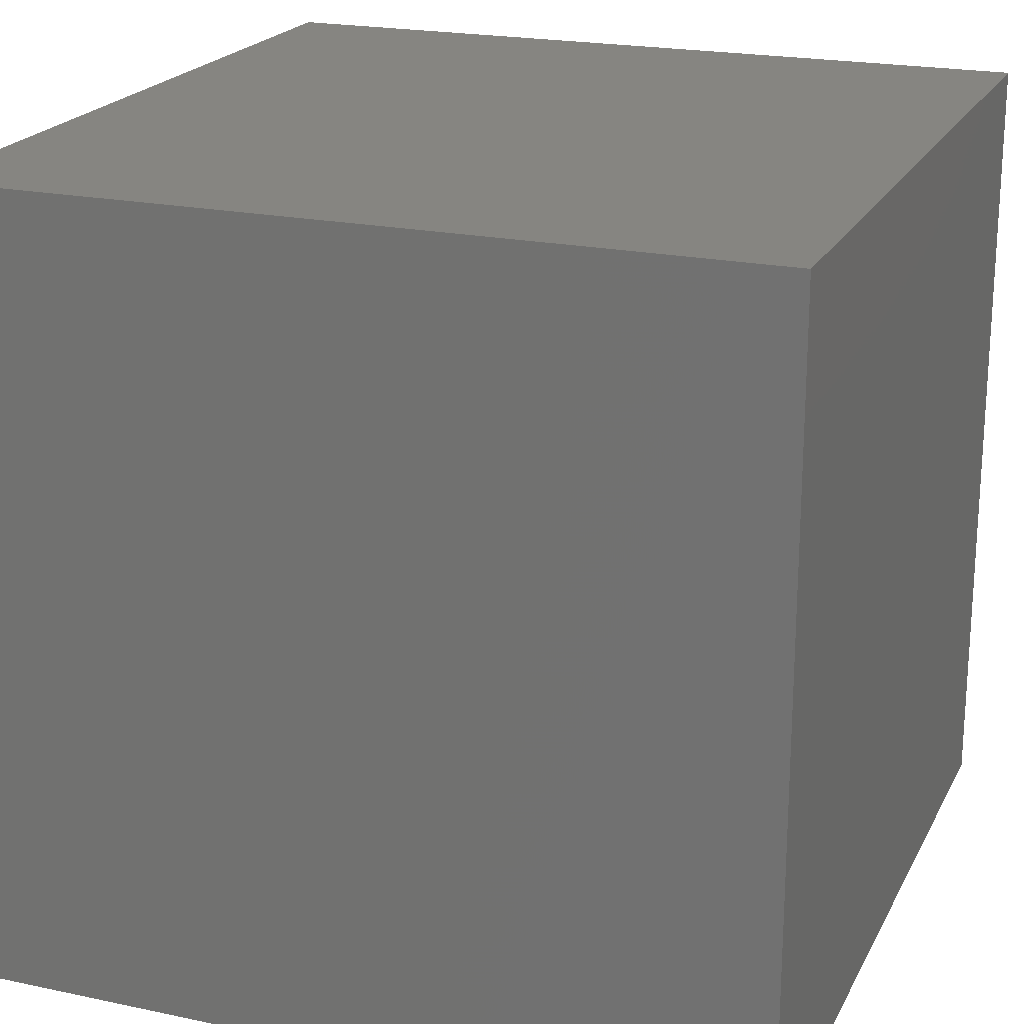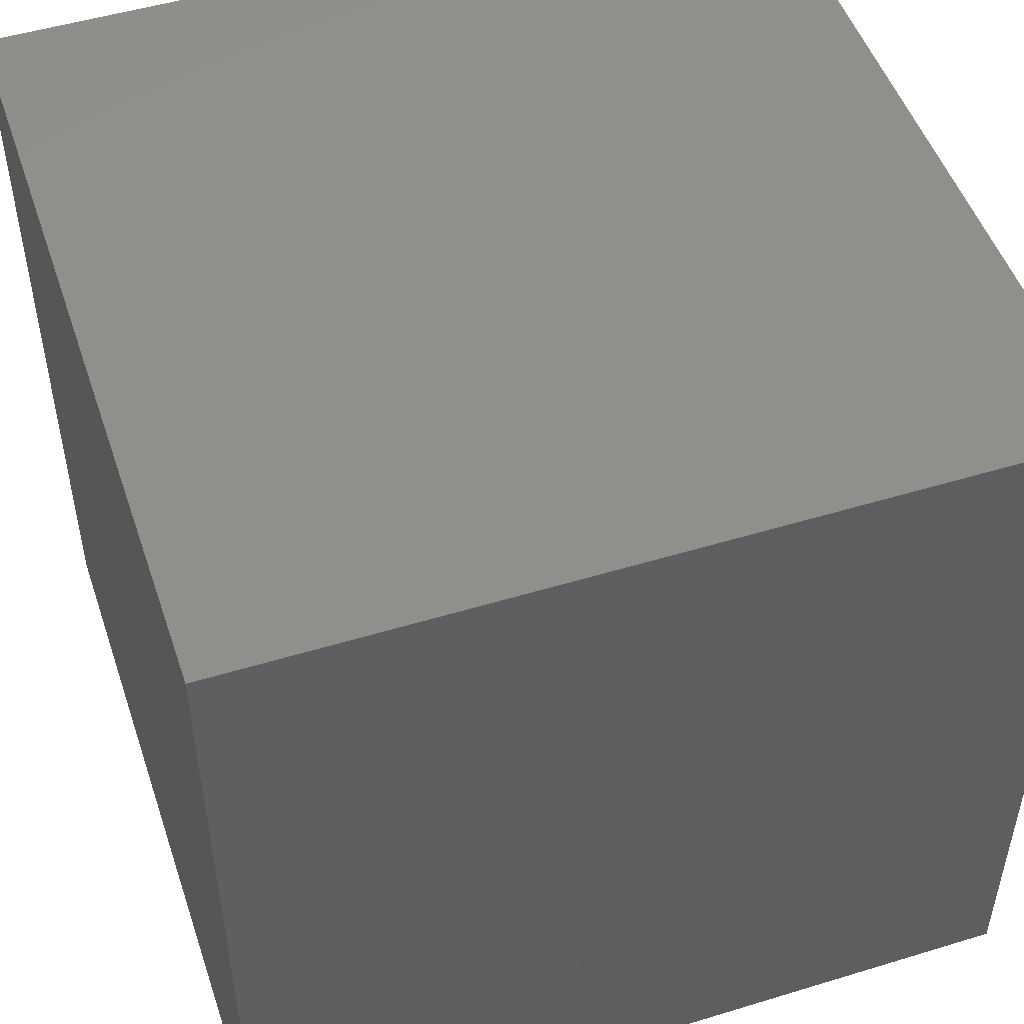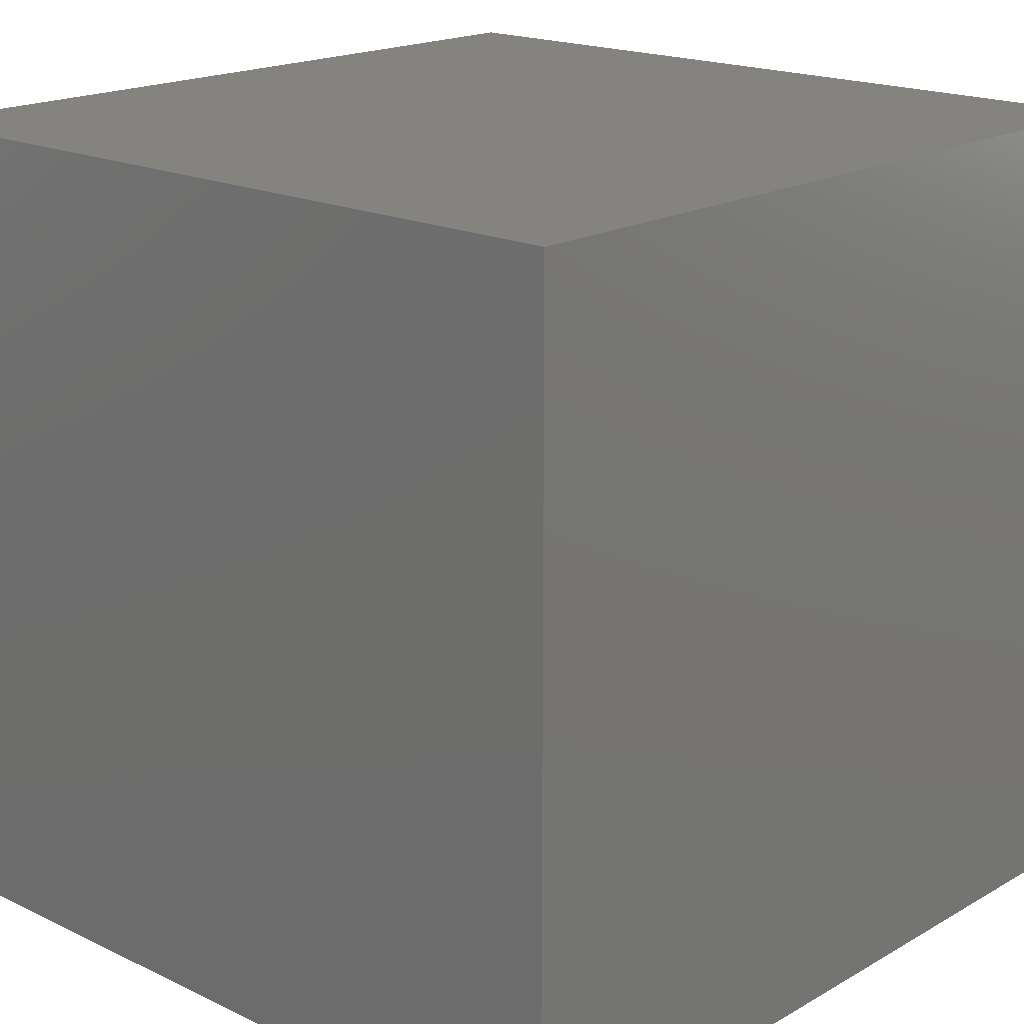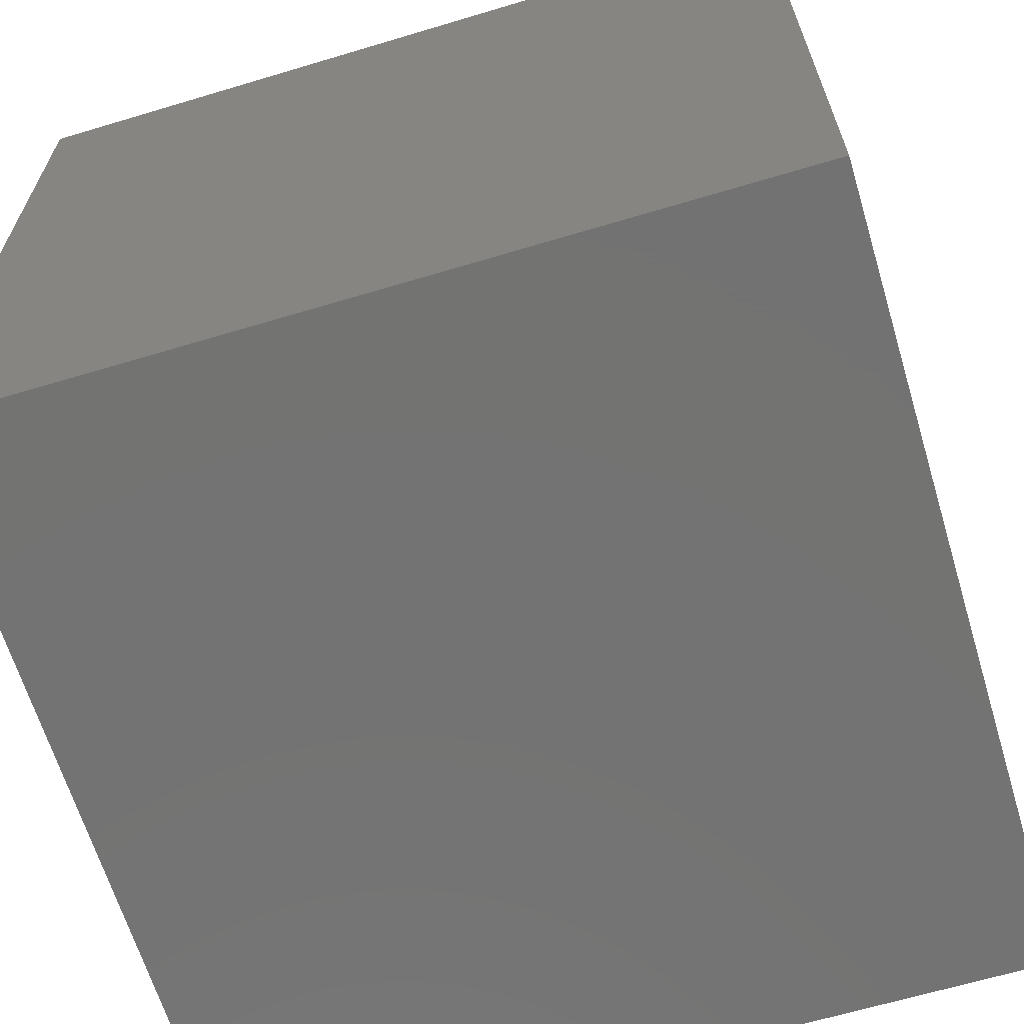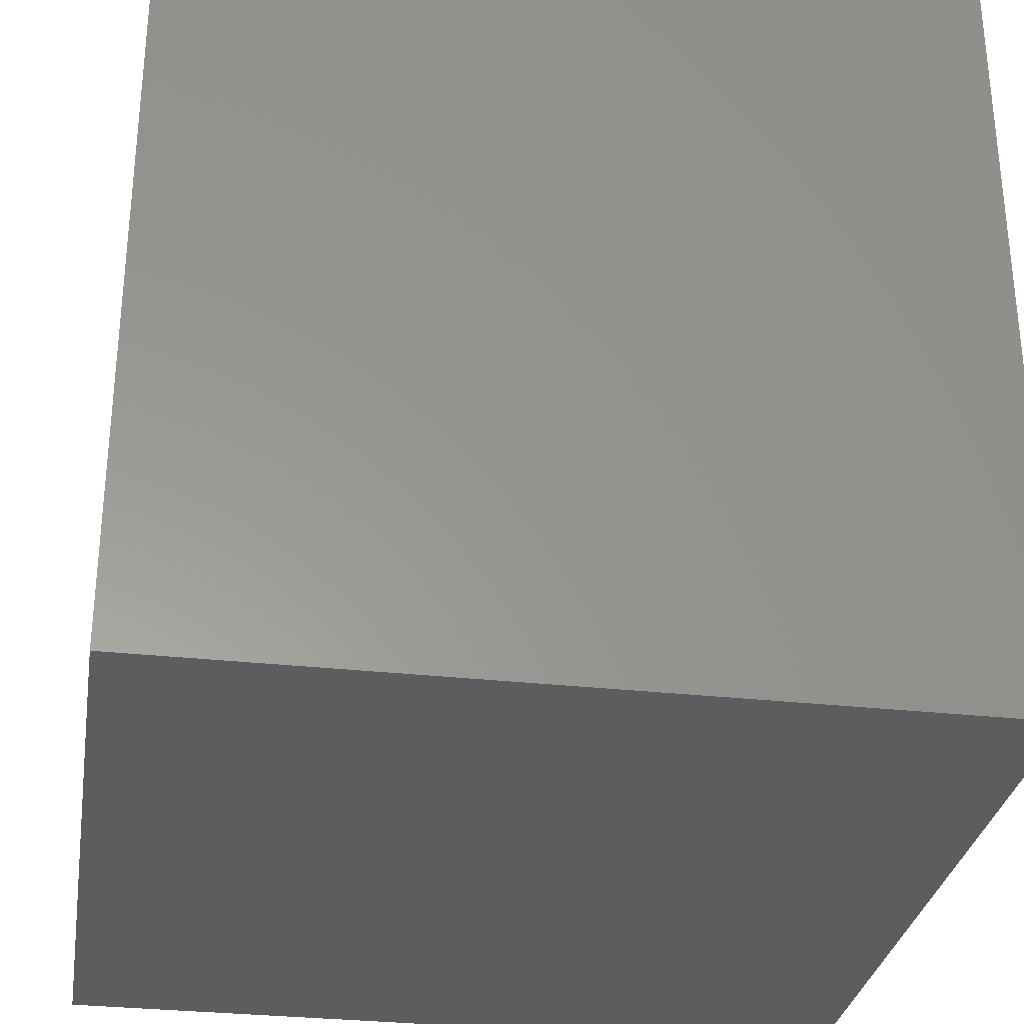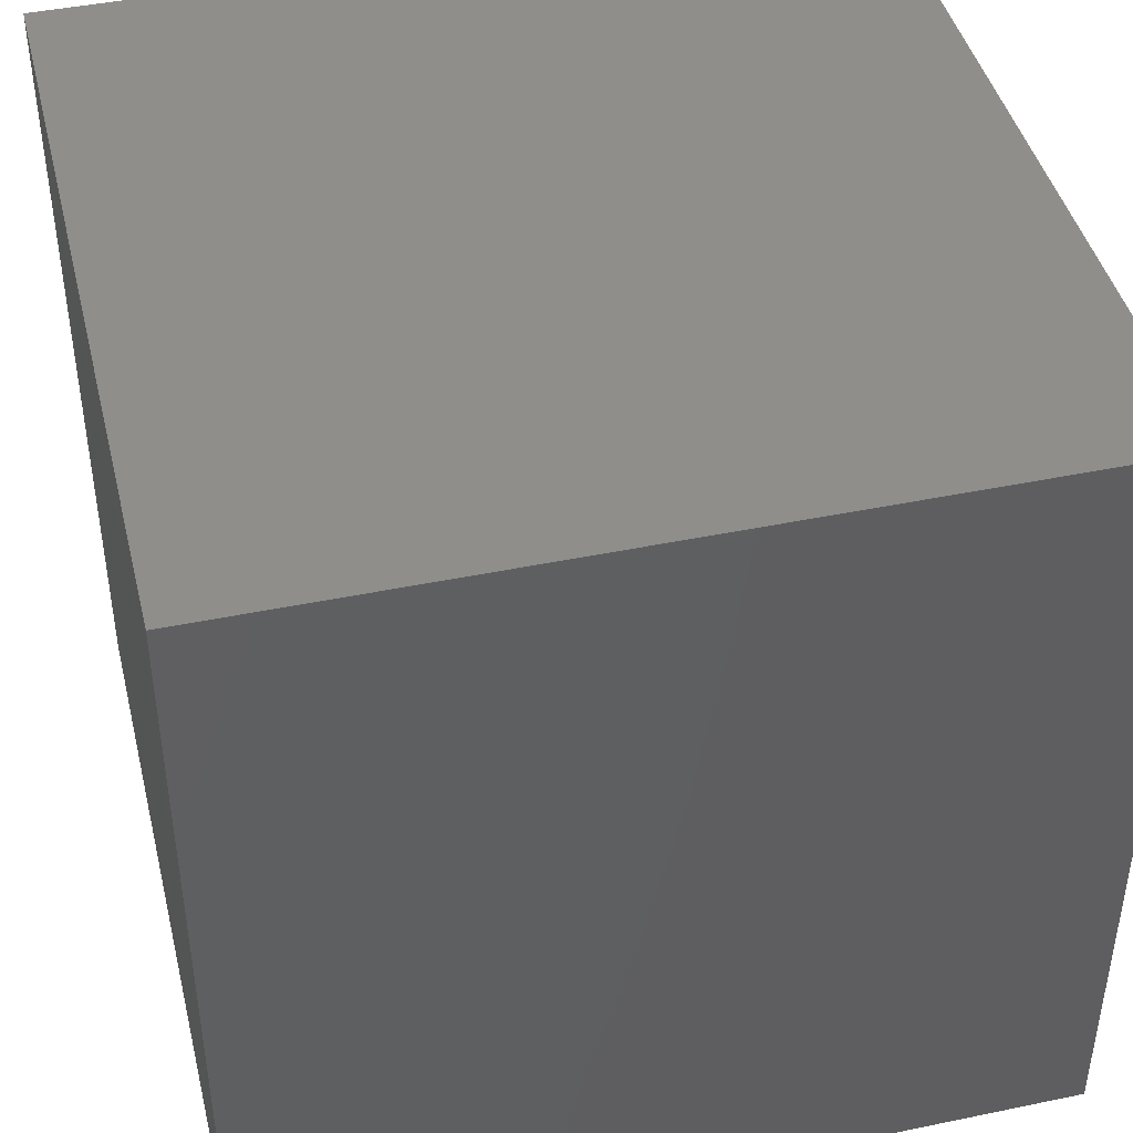
<metadata>
{"format":"stl","ext":"stl","renderer":"f3d","projection":"perspective","resolution":1024,"background":"white","views":[{"elev":21.0,"azim":20.8,"up":"+Z"},{"elev":50.2,"azim":-108.5,"up":"+Z"},{"elev":18.4,"azim":42.5,"up":"+Y"},{"elev":-65.0,"azim":-73.2,"up":"+Y"},{"elev":-30.8,"azim":-9.1,"up":"+Z"},{"elev":43.7,"azim":166.3,"up":"+Y"}]}
</metadata>
<code>
# stl→obj: 8 verts, 12 faces
v 5 1 3
v 4 1 3
v 5 0 3
v 4 0 3
v 5 0 2
v 4 0 2
v 5 1 2
v 4 1 2
f 1 2 3
f 3 2 4
f 5 6 7
f 7 6 8
f 4 6 3
f 3 6 5
f 2 8 4
f 4 8 6
f 1 7 2
f 2 7 8
f 3 5 1
f 1 5 7

</code>
